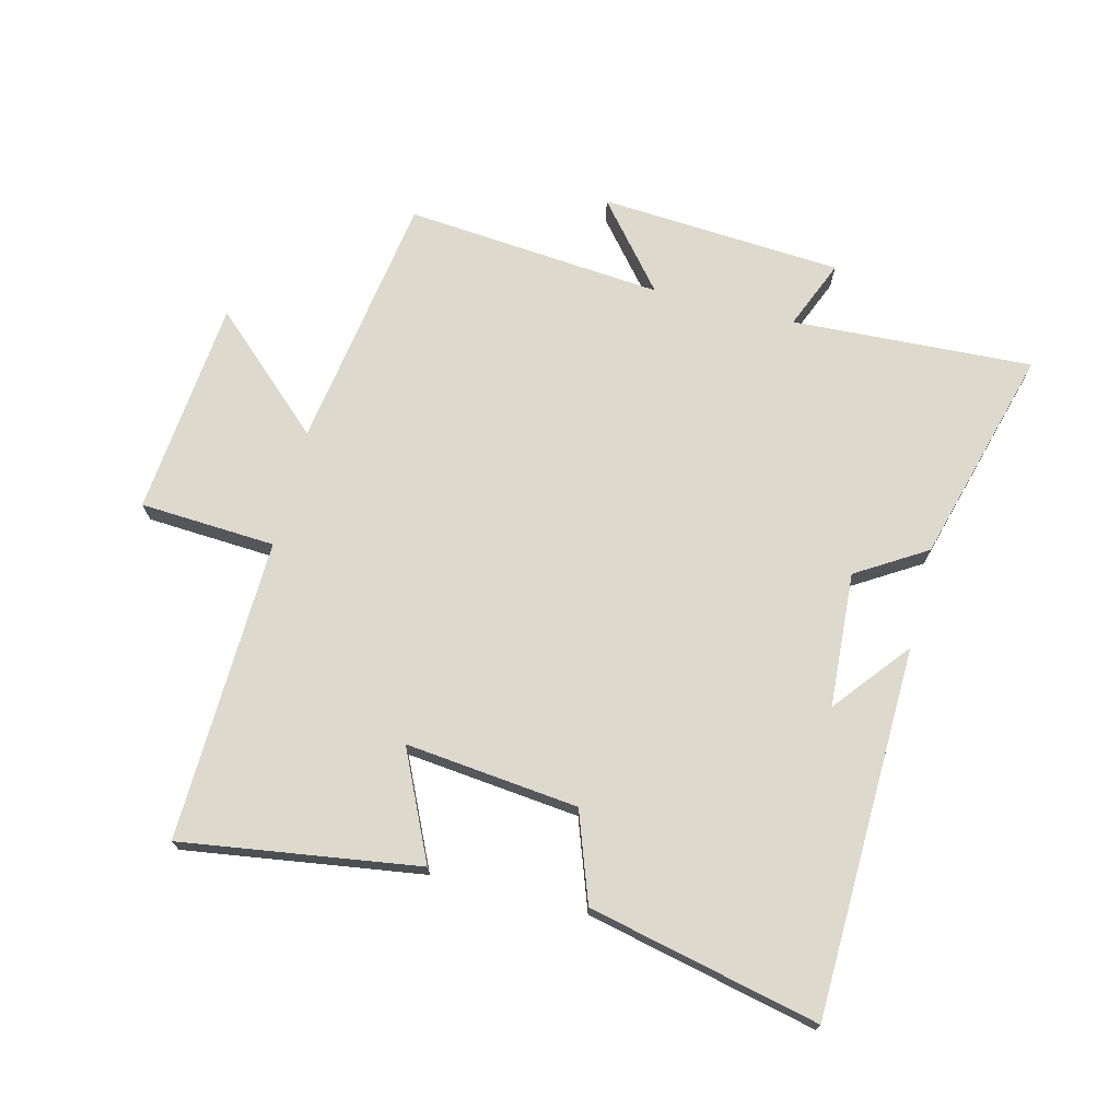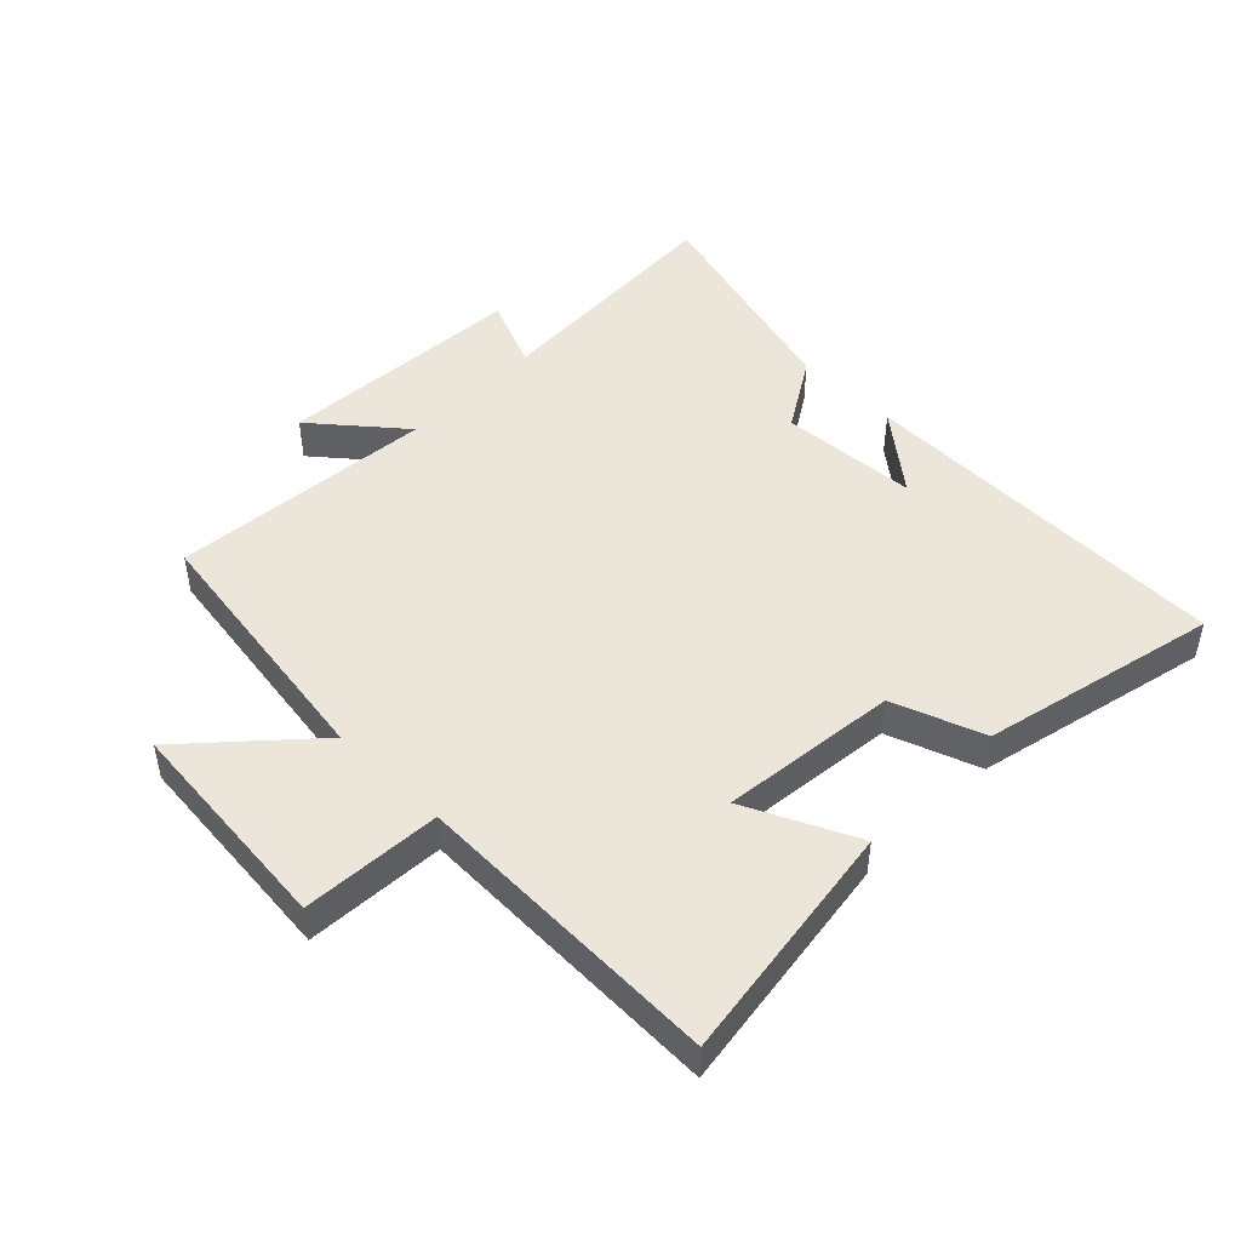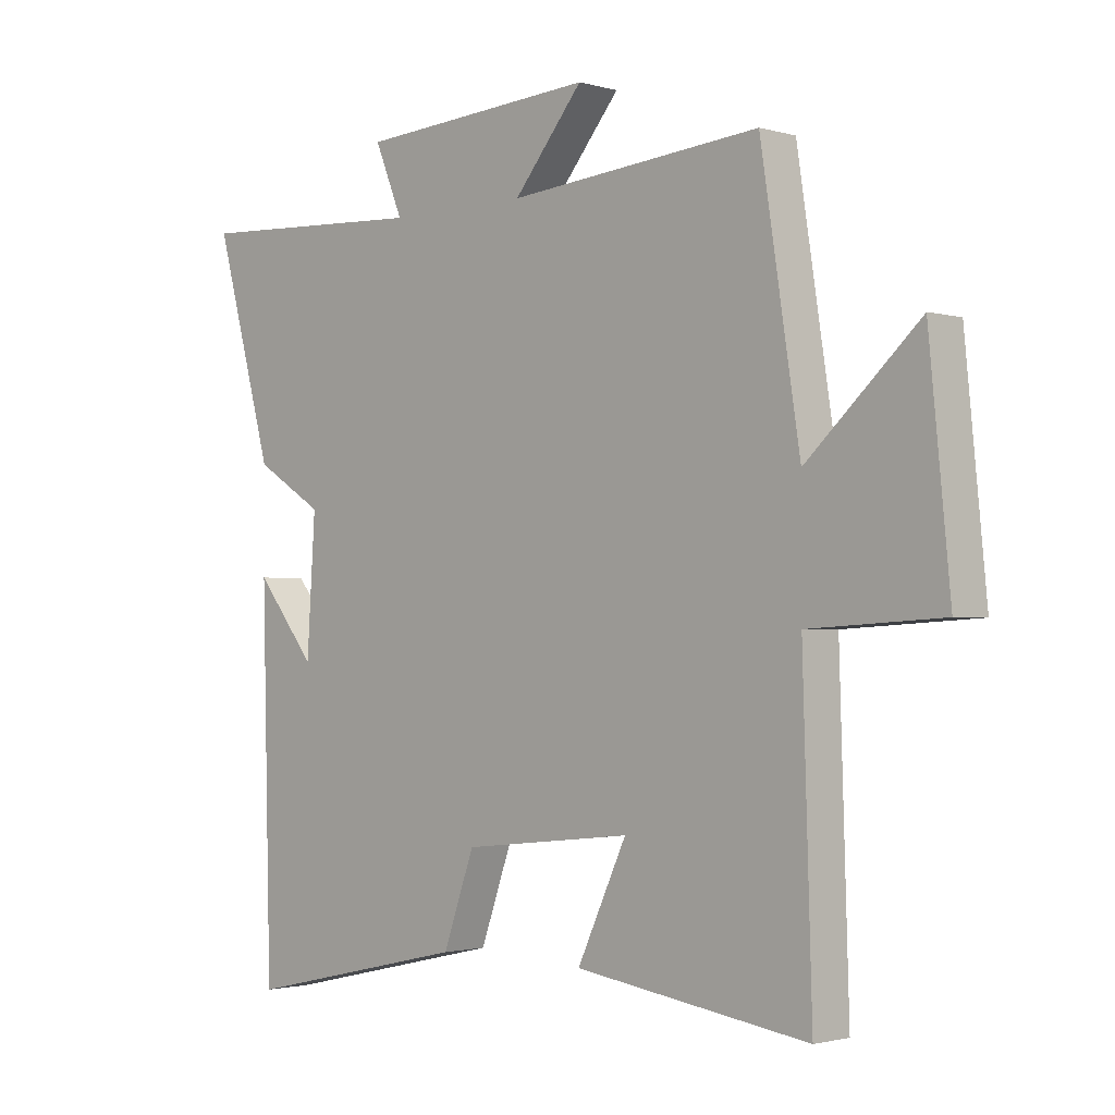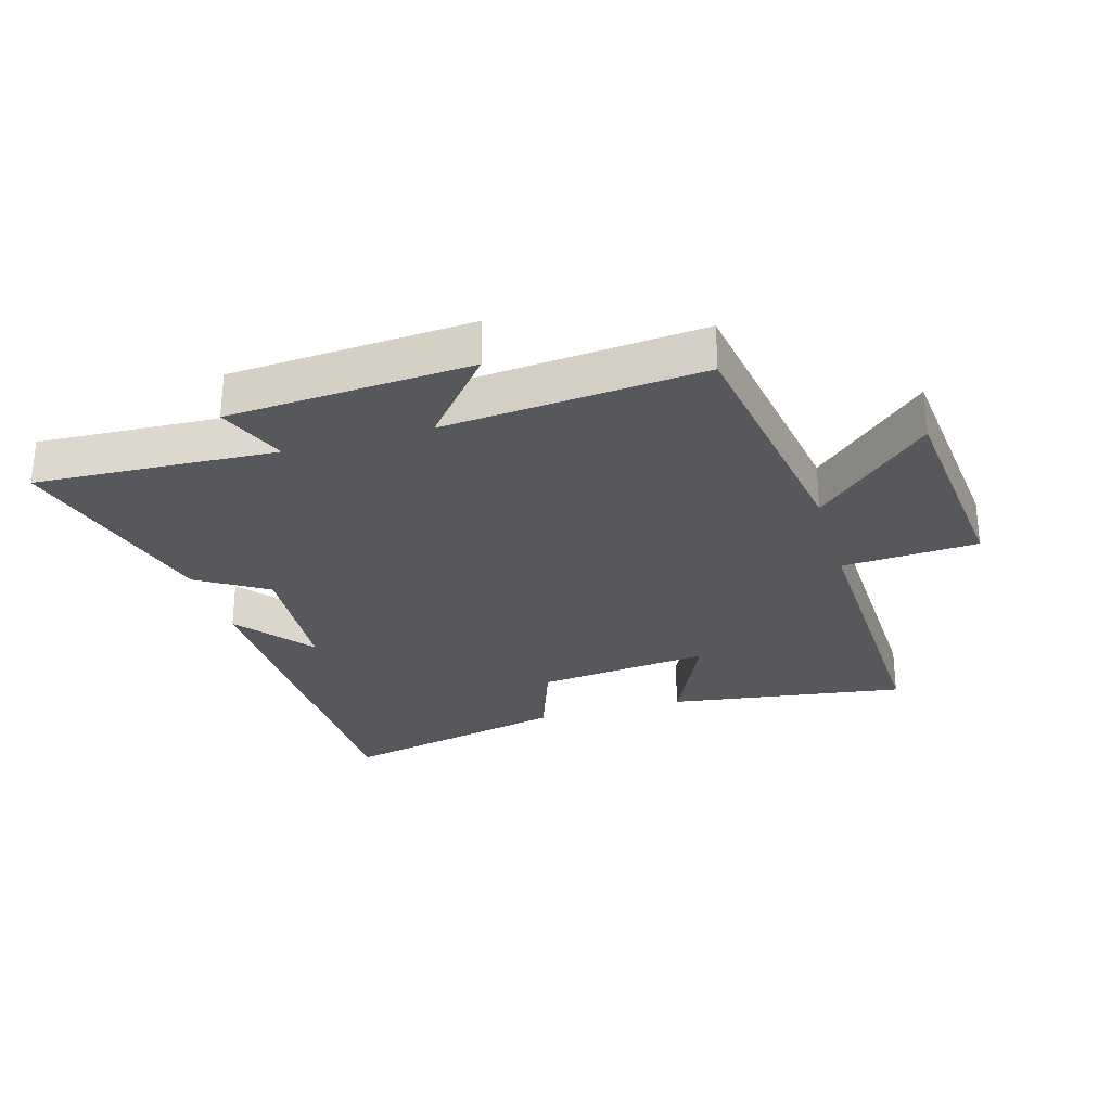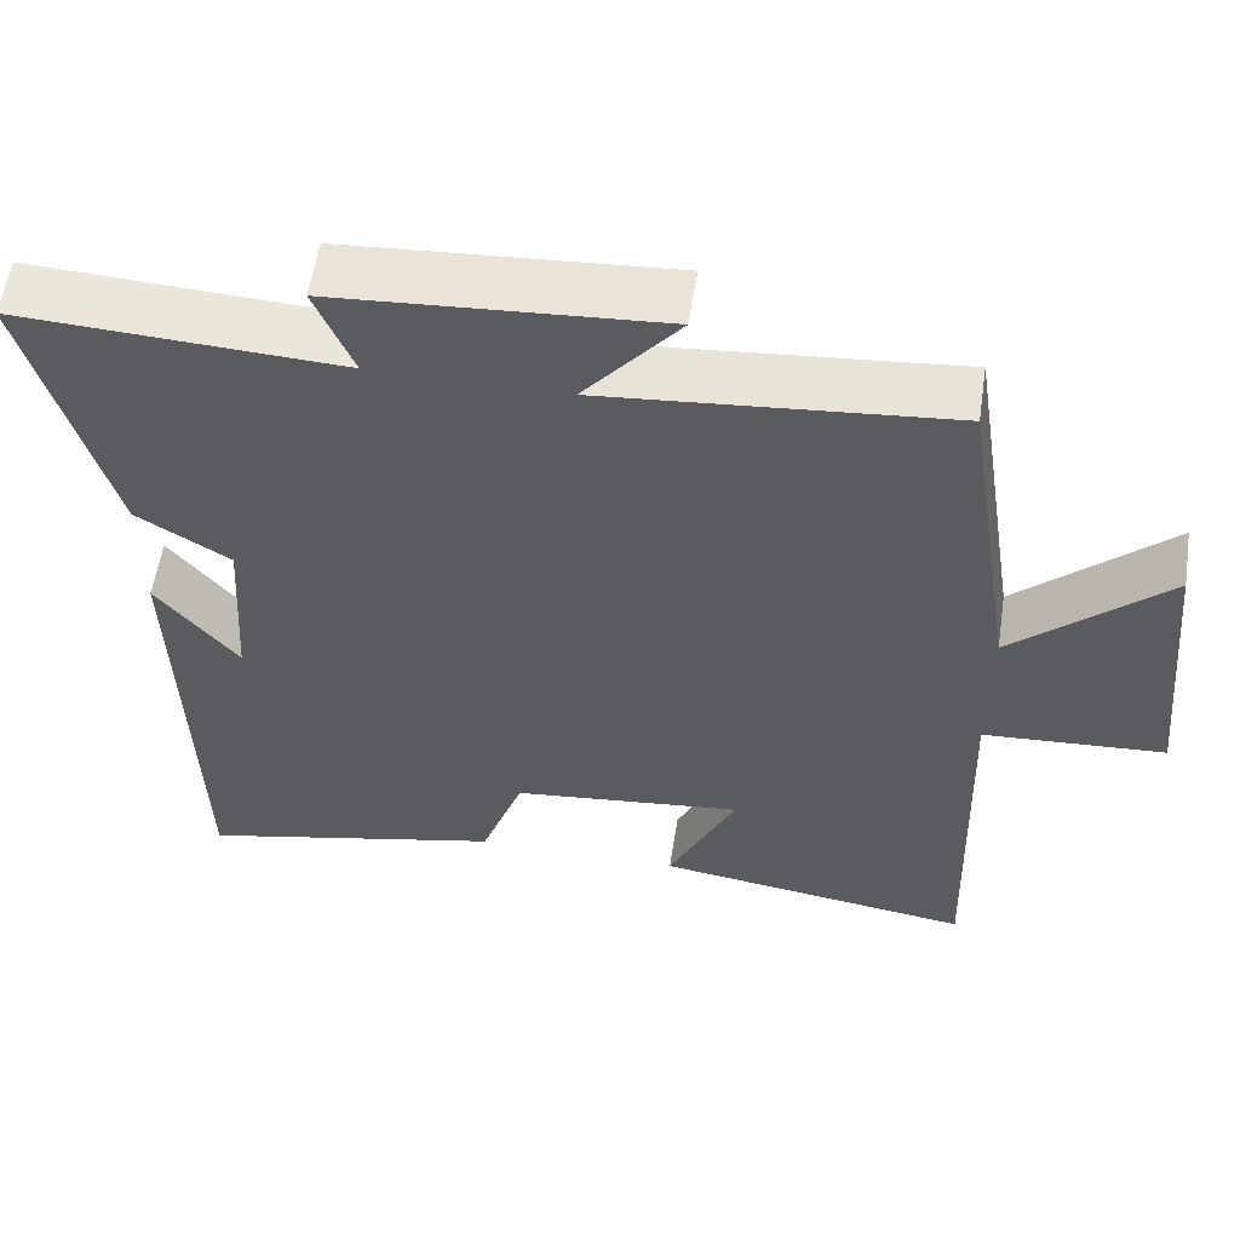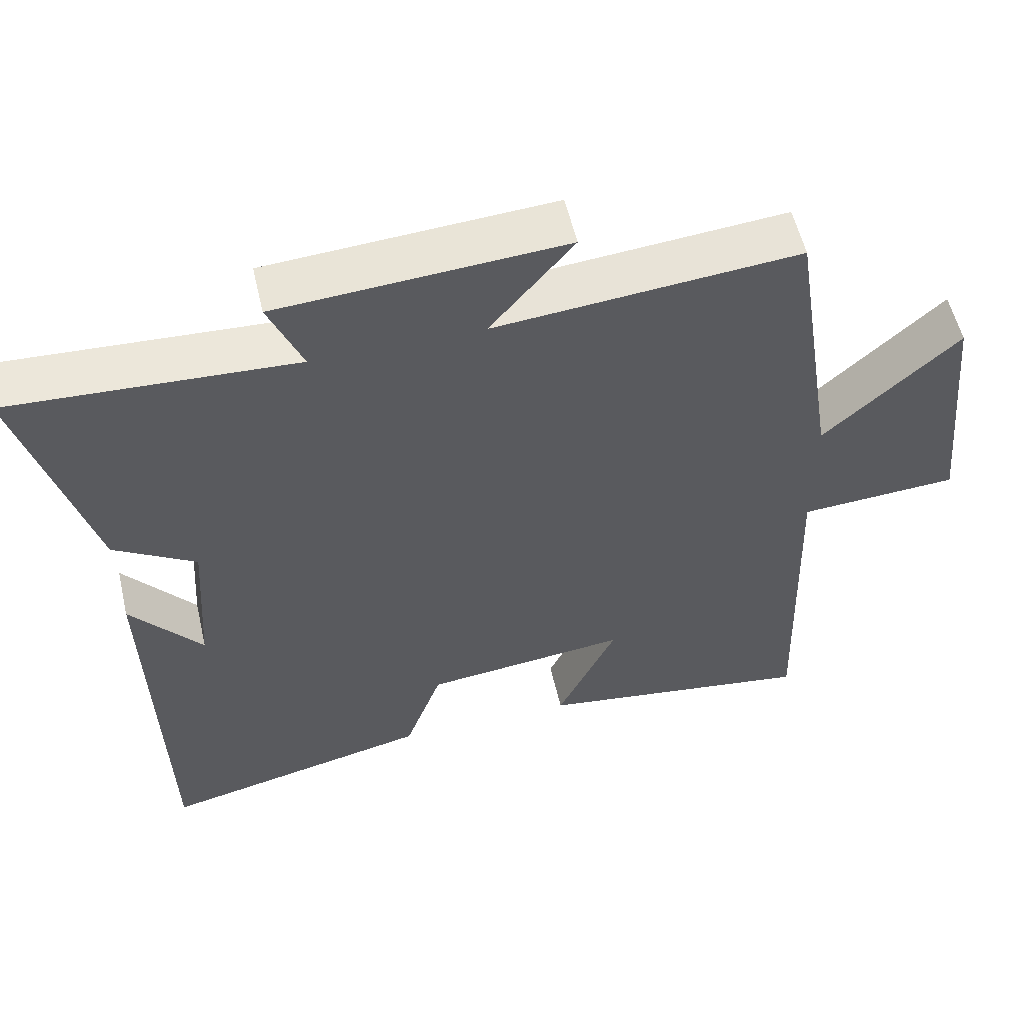
<metadata>
{"format":"obj","ext":"obj","renderer":"f3d","projection":"perspective","resolution":1024,"background":"white","views":[{"elev":72.0,"azim":-165.9,"up":"+Y"},{"elev":47.5,"azim":134.5,"up":"+Y"},{"elev":-1.8,"azim":44.4,"up":"+Z"},{"elev":-28.2,"azim":16.2,"up":"+Y"},{"elev":57.0,"azim":8.6,"up":"+Z"},{"elev":55.9,"azim":-13.0,"up":"+Z"}]}
</metadata>
<code>
v -0.485 0.07 -0.584
v -0.5 0.07 0.009
v -0.402 0.07 -0.112
v -0.388 0.07 0.104
v -0.5 0.07 0.173
v -0.596 0.07 0.52
v -0.209 0.07 0.5
v -0.255 0.07 0.611
v 0.135 0.07 0.637
v 0.021 0.07 0.5
v 0.436 0.07 0.537
v 0.5 0.07 0.123
v 0.684 0.07 0.292
v 0.718 0.07 -0.056
v 0.5 0.07 -0.069
v 0.515 0.07 -0.556
v 0.133 0.07 -0.5
v 0.214 0.07 -0.327
v -0.064 0.07 -0.357
v -0.115 0.07 -0.5
v -0.485 0 -0.584
v -0.5 0 0.009
v -0.402 0 -0.112
v -0.388 0 0.104
v -0.5 0 0.173
v -0.596 0 0.52
v -0.209 0 0.5
v -0.255 0 0.611
v 0.135 0 0.637
v 0.021 0 0.5
v 0.436 0 0.537
v 0.5 0 0.123
v 0.684 0 0.292
v 0.718 0 -0.056
v 0.5 0 -0.069
v 0.515 0 -0.556
v 0.133 0 -0.5
v 0.214 0 -0.327
v -0.064 0 -0.357
v -0.115 0 -0.5
f 19 20 1
f 15 16 17 18
f 15 18 19
f 12 13 14 15
f 10 11 12 15
f 10 15 19
f 7 8 9 10
f 7 10 19 1
f 4 5 6 7
f 3 4 7
f 1 2 3
f 1 3 7
f 21 40 39
f 38 37 36 35
f 39 38 35
f 35 34 33 32
f 35 32 31 30
f 39 35 30
f 30 29 28 27
f 21 39 30 27
f 27 26 25 24
f 27 24 23
f 23 22 21
f 27 23 21
f 1 21 22 2
f 2 22 23 3
f 3 23 24 4
f 4 24 25 5
f 5 25 26 6
f 6 26 27 7
f 7 27 28 8
f 8 28 29 9
f 9 29 30 10
f 10 30 31 11
f 11 31 32 12
f 12 32 33 13
f 13 33 34 14
f 14 34 35 15
f 15 35 36 16
f 16 36 37 17
f 17 37 38 18
f 18 38 39 19
f 19 39 40 20
f 20 40 21 1

</code>
